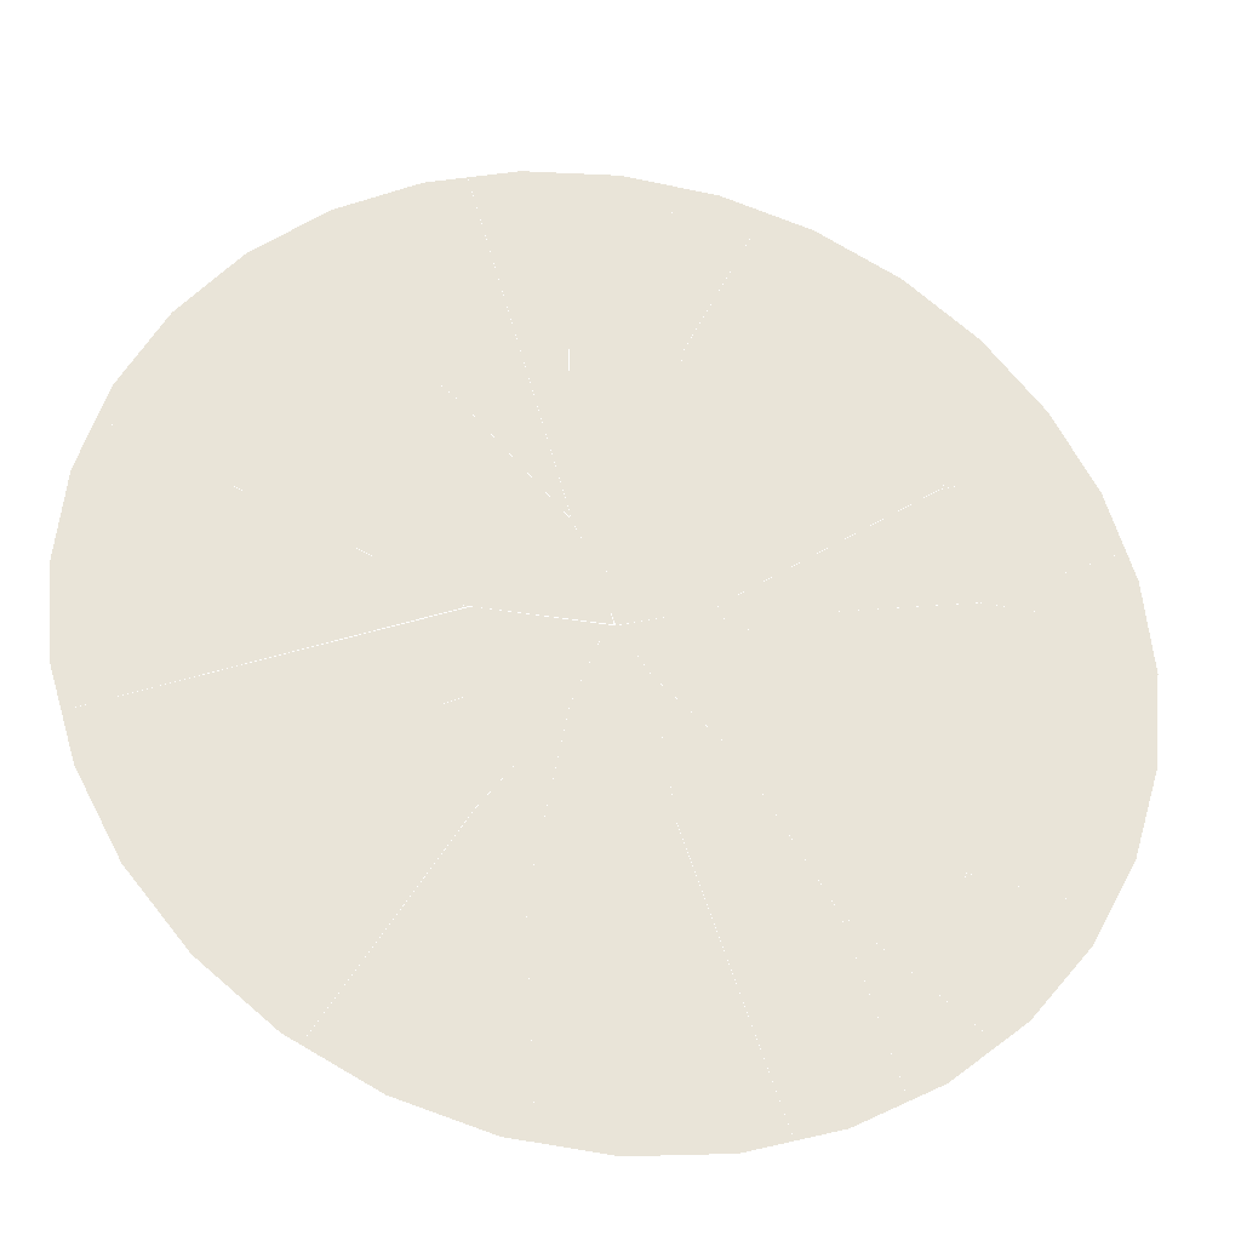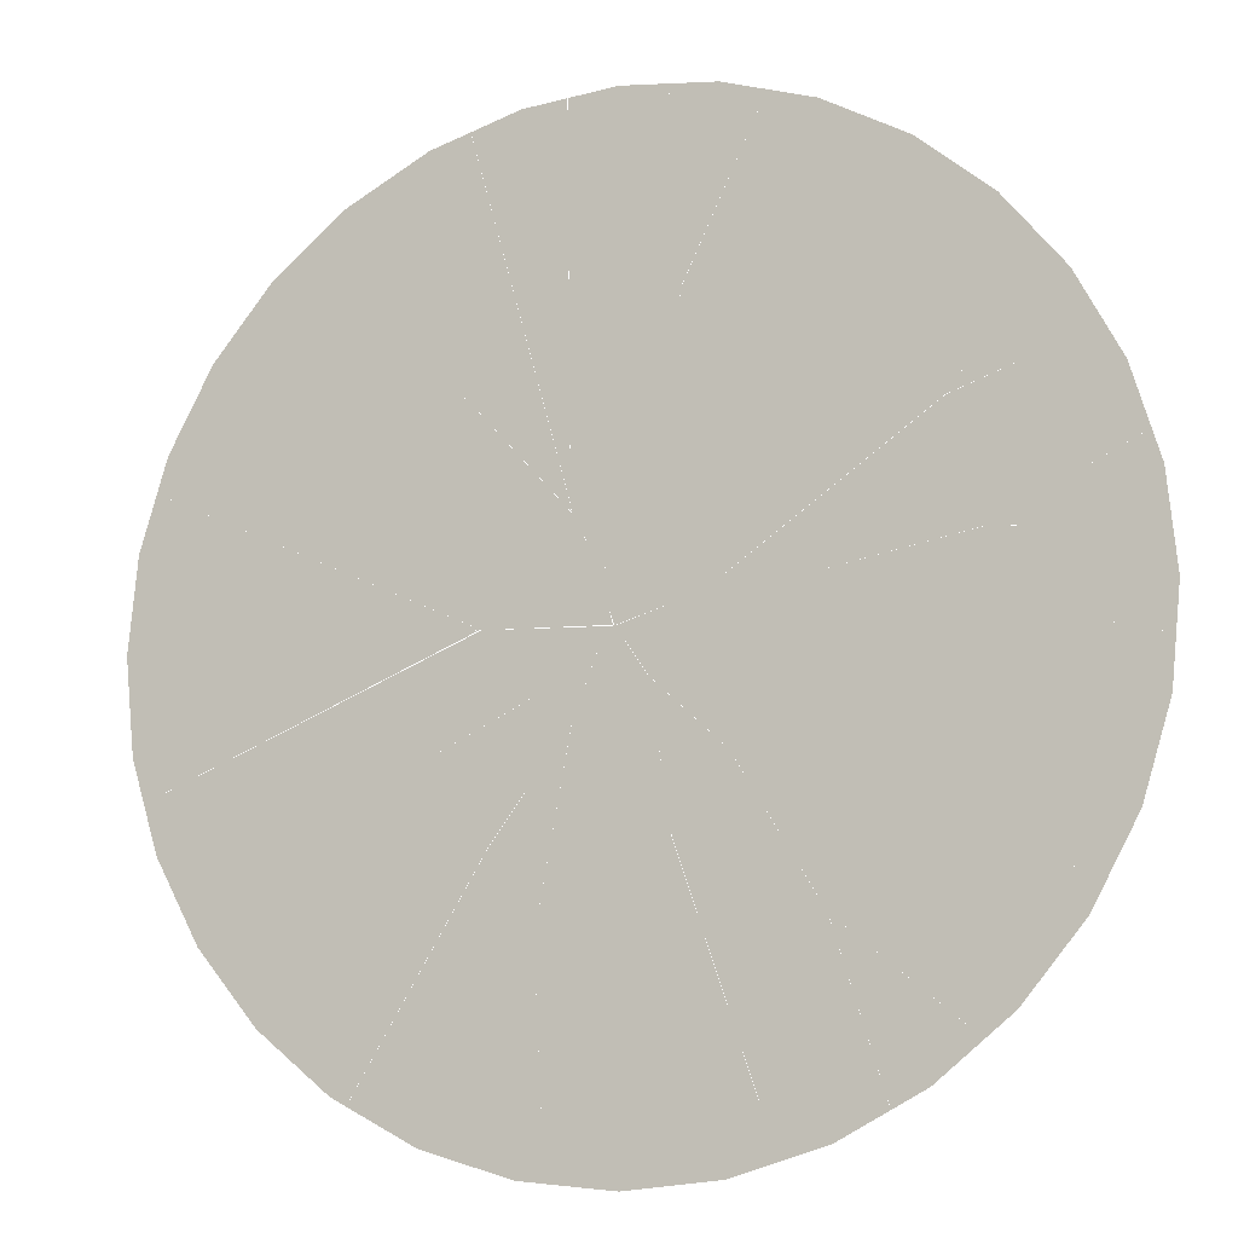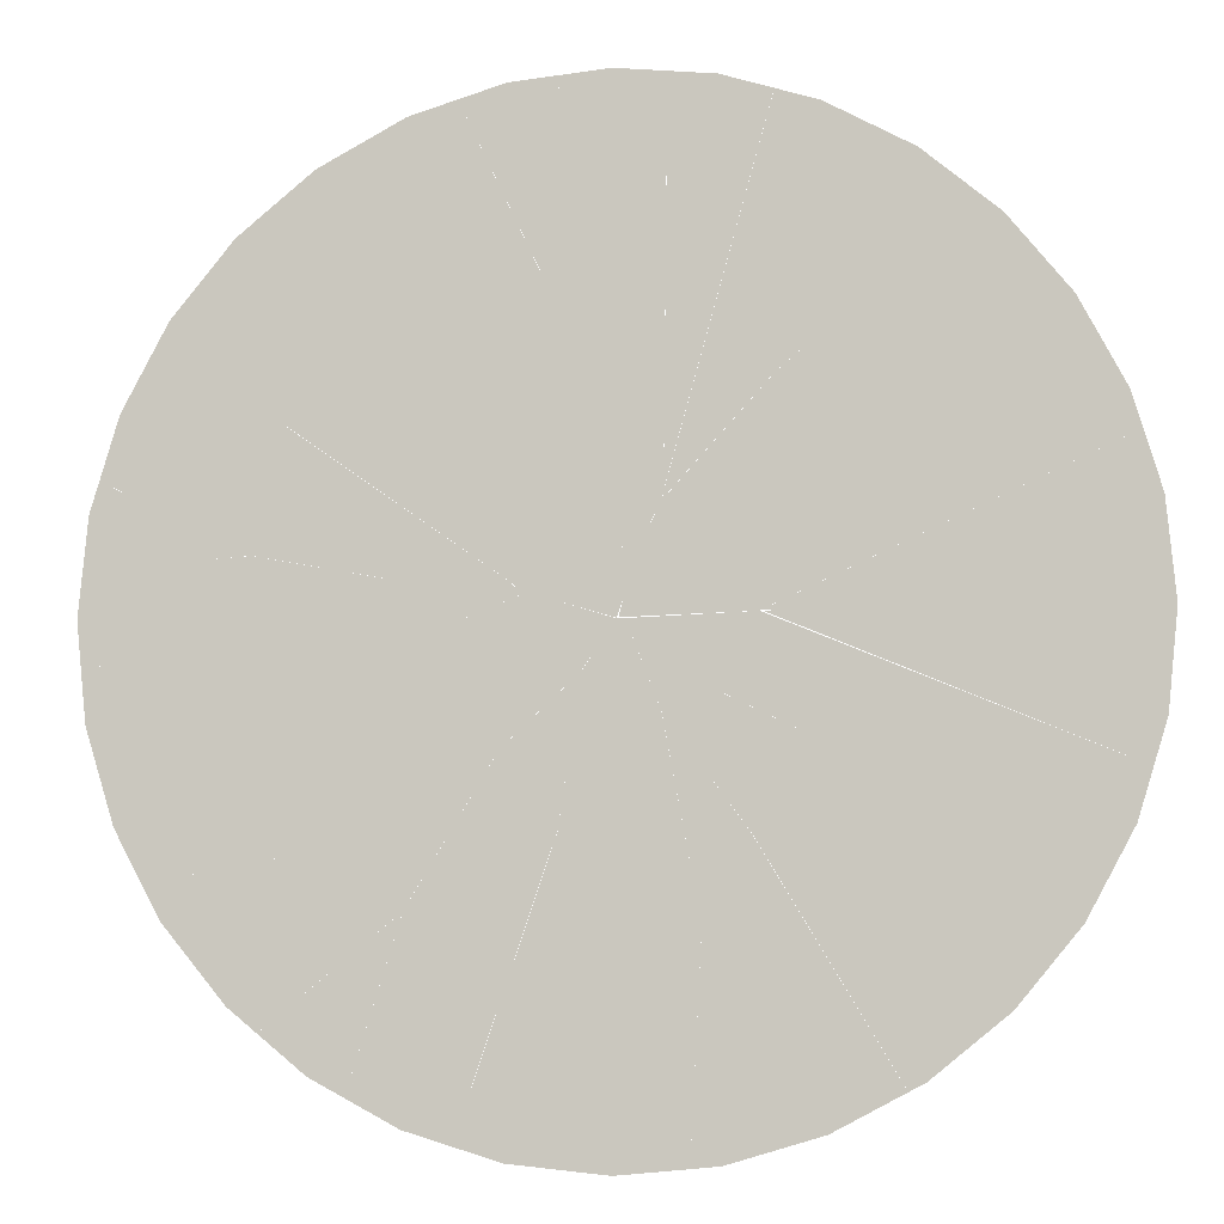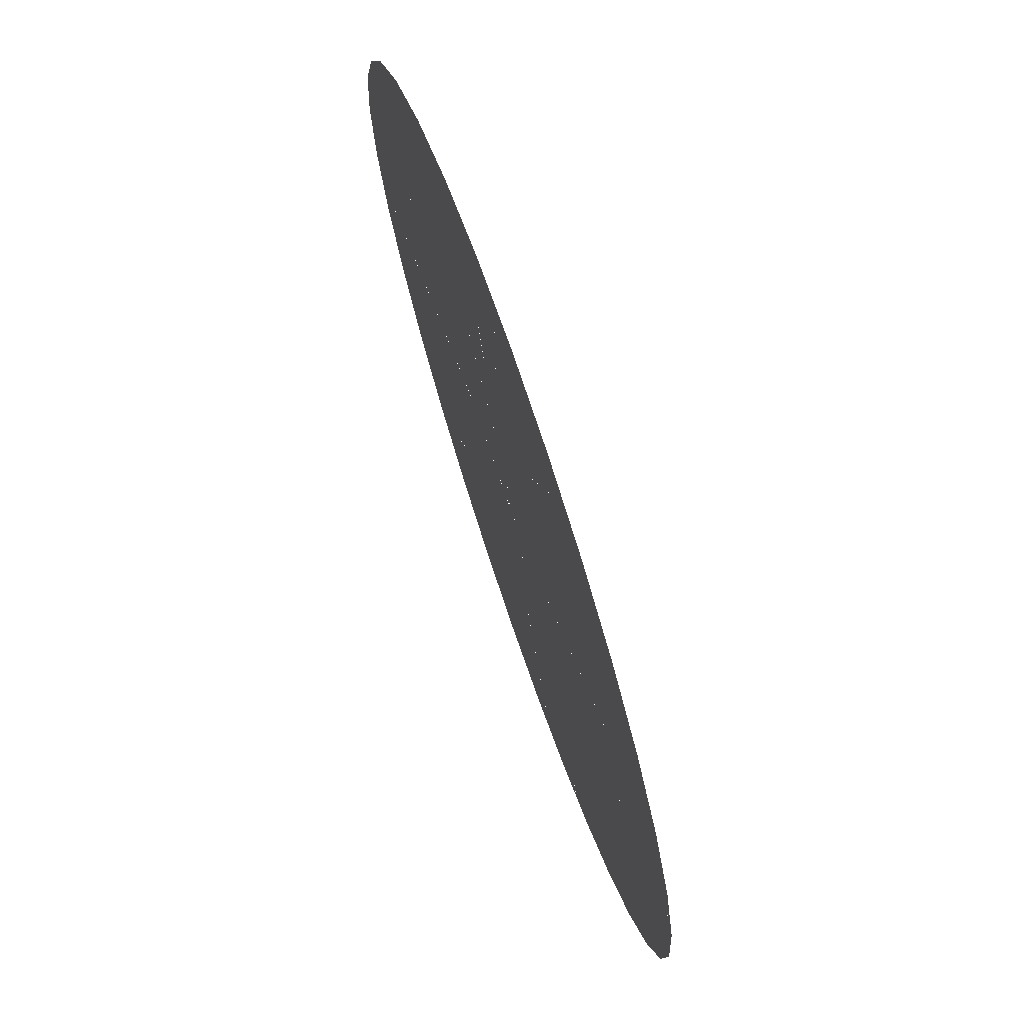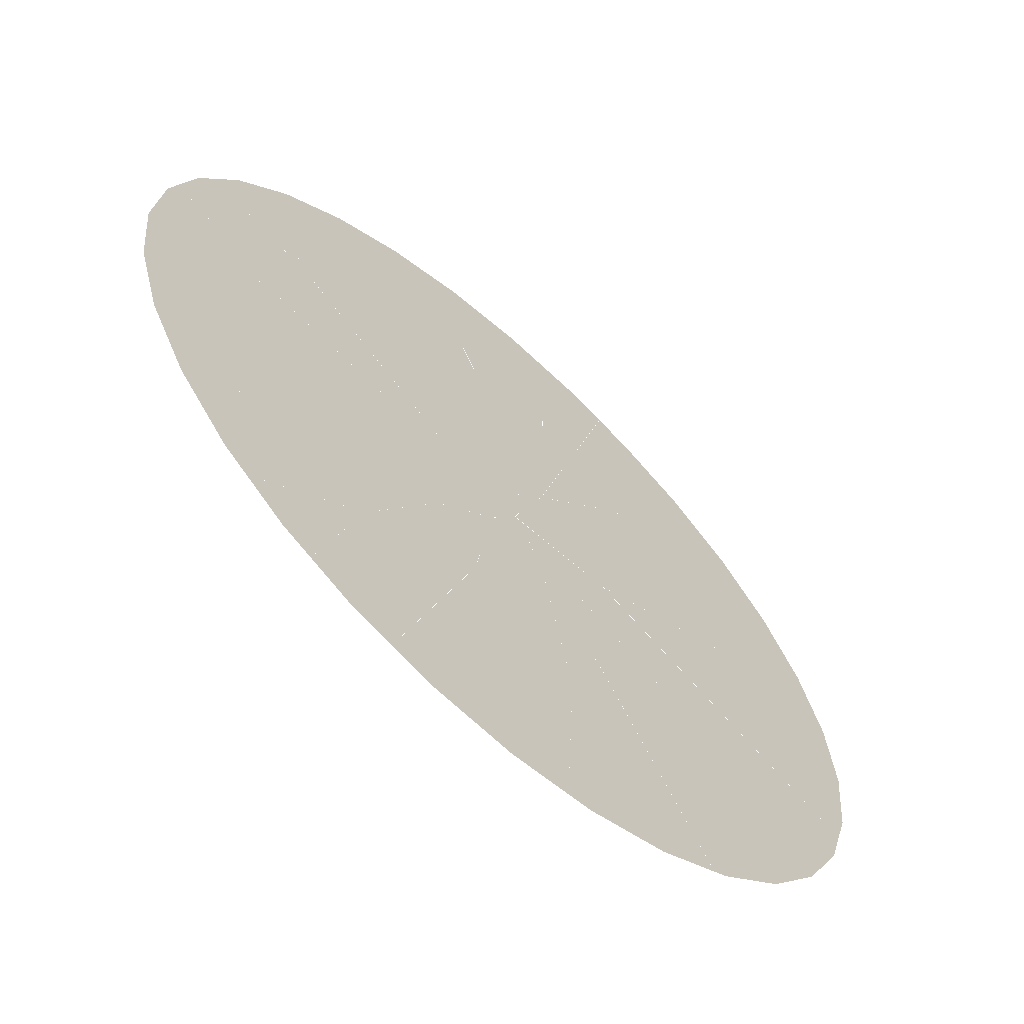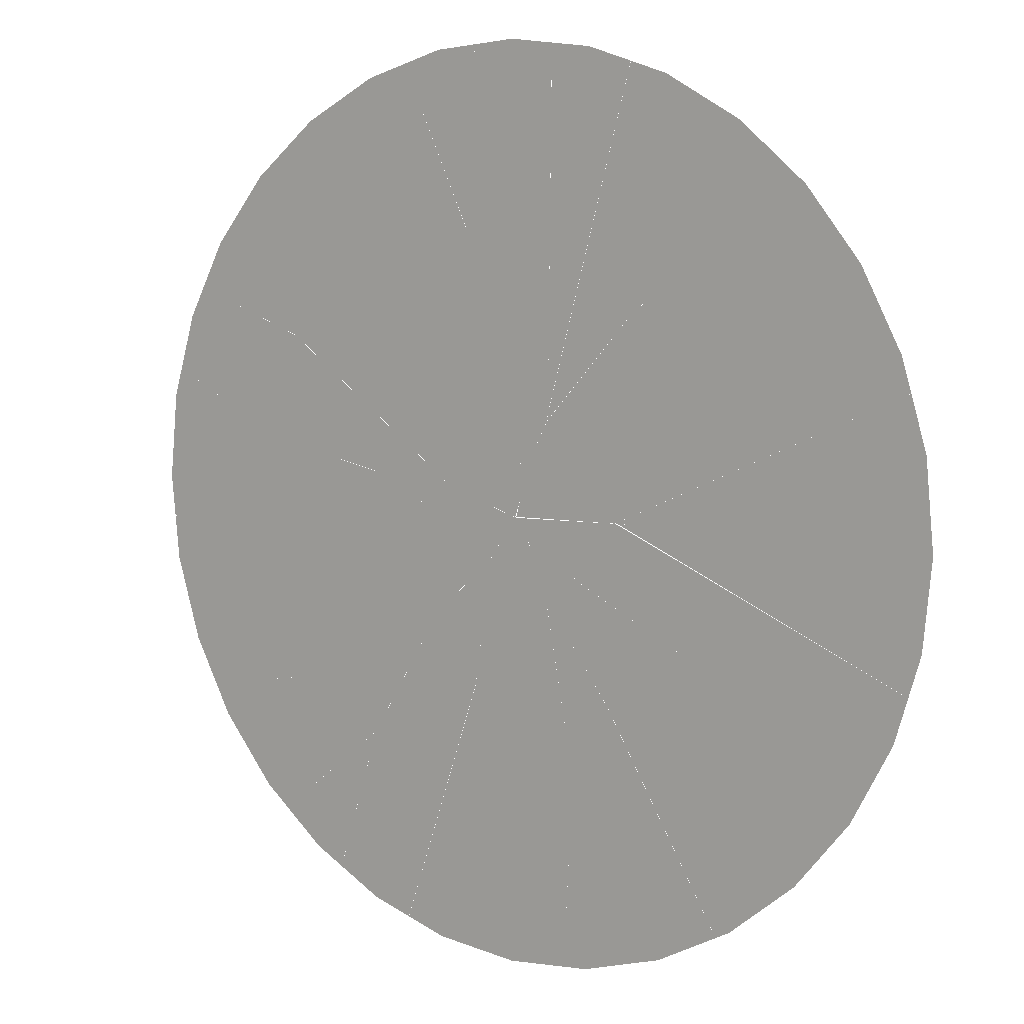
<metadata>
{"format":"obj","ext":"obj","renderer":"f3d","projection":"perspective","resolution":1024,"background":"white","views":[{"elev":-30.5,"azim":-11.1,"up":"+Z"},{"elev":-11.2,"azim":21.4,"up":"+Z"},{"elev":-5.6,"azim":-171.1,"up":"+Z"},{"elev":73.4,"azim":71.3,"up":"+Z"},{"elev":-64.3,"azim":137.6,"up":"+Z"},{"elev":8.4,"azim":-143.9,"up":"+Z"}]}
</metadata>
<code>
o 円_cell.026
v 0.9239 0 -0.3827
v 0.8687 0 -0.4859
v 0.2061 0 -0.2457
v 0.6003 0 -0.4368
v 0.9549 0 -0.2804
v 0.1546 0 0.03864
v 0.05614 0 -0.1059
v -0.007453 0 -0.01131
v 0 0 -1
v -0.1611 0 -0.56
v -0.08927 0 -0.1787
v 0.09827 0 -0.3906
v 0.07544 0 -0.9926
v -0.1389 0 -0.9863
v -0.03639 0 -0.04346
v -0.007578 0 -0.01109
v 0.05598 0 -0.106
v -0.02893 0 -0.03177
v -0.01487 0 -0.0112
v -0.1951 0 -0.9808
v -0.1611 0 -0.5599
v -0.3378 0 -0.9375
v -0.1389 0 -0.9863
v -0.3827 0 -0.9239
v -0.5228 0 -0.849
v -0.2503 0 -0.3974
v -0.3373 0 -0.9376
v -0.1611 0 -0.5603
v -0.08961 0 -0.179
v -0.5556 0 -0.8315
v -0.6446 0 -0.7584
v -0.2504 0 -0.3966
v -0.5231 0 -0.8488
v -0.7071 0 -0.7071
v -0.6443 0 -0.7586
v -0.25 0 -0.3962
v -0.08955 0 -0.1794
v -0.0365 0 -0.04312
v -0.748 0 -0.6573
v -0.1767 0 -0.1367
v -0.8315 0 -0.5556
v -0.7479 0 -0.6574
v -0.1771 0 -0.137
v -0.8749 0 -0.4743
v -0.9239 0 -0.3827
v -0.8747 0 -0.4747
v -0.1769 0 -0.1367
v -0.2668 0 -0.001694
v -0.9539 0 -0.2838
v -0.03623 0 -0.04353
v -0.01485 0 -0.01162
v -0.9808 0 -0.1951
v -0.9539 0 -0.2837
v -0.991 0 -0.09103
v -0.2659 0 -0.001506
v -0.271 0 -0.001197
v -0.3788 0 -0.000878
v -1 0 0
v -0.379 0 -0.001309
v -0.991 0 -0.09151
v -0.9898 0 0.104
v -0.9808 0 0.1951
v -0.2677 0 -0.000847
v -0.3788 0 -0.001322
v -0.9456 0 0.3111
v -0.9898 0 0.1038
v -0.9239 0 0.3827
v -0.01156 0 -0.009625
v -0.2658 0 -0.001481
v -0.9456 0 0.3111
v -0.01736 0 0.01276
v -0.02204 0 0.02977
v -0.8553 0 0.511
v -0.8315 0 0.5556
v -0.03047 0 0.08537
v -0.02219 0 0.02965
v -0.8556 0 0.5105
v -0.09164 0 0.2018
v -0.4047 0 0.521
v -0.2961 0 0.4285
v -0.7493 0 0.6556
v -0.7071 0 0.7071
v -0.6208 0 0.7779
v -0.405 0 0.5209
v -0.7495 0 0.6555
v -0.5556 0 0.8315
v -0.621 0 0.7778
v -0.405 0 0.521
v -0.296 0 0.4287
v -0.4603 0 0.8824
v -0.3827 0 0.9239
v -0.4608 0 0.8821
v -0.2959 0 0.4287
v -0.2981 0 0.9495
v -0.09147 0 0.2025
v -0.09479 0 0.2208
v -0.1951 0 0.9808
v -0.2978 0 0.9496
v -0.09395 0 0.2193
v -0.1023 0 0.9899
v 0 0 1
v -0.09393 0 0.2199
v -0.1021 0 0.9899
v 0.09716 0 0.9904
v 0.1214 0 0.6032
v -0.03053 0 0.08502
v -0.0911 0 0.2016
v 0.0817 0 0.3885
v 0.1951 0 0.9808
v 0.09726 0 0.9904
v 0.121 0 0.6032
v 0.2871 0 0.9529
v 0.3827 0 0.9239
v 0.08148 0 0.3882
v 0.4768 0 0.8736
v 0.2871 0 0.9529
v 0.1214 0 0.6029
v 0.5556 0 0.8315
v 0.08152 0 0.3886
v -0.03044 0 0.08508
v -0.0262 0 0.05429
v -0.02242 0 0.02967
v 0.4766 0 0.8737
v -0.00843 0 -0.01063
v 0.1548 0 0.038
v 0.1717 0 0.04606
v 0.177 0 0.04893
v 0.6492 0 0.7547
v 0.1891 0 0.05939
v 0.7071 0 0.7071
v 0.1892 0 0.05993
v 0.6067 0 0.3528
v 0.6491 0 0.7547
v 0.7937 0 0.6016
v 0.8315 0 0.5556
v 0.6065 0 0.3525
v 0.7936 0 0.6018
v 0.8875 0 0.4507
v 0.9239 0 0.3827
v 0.1772 0 0.04839
v 0.3727 0 0.05936
v 0.1895 0 0.05976
v 0.6694 0 0.1138
v 0.9616 0 0.2585
v 0.8874 0 0.4509
v 0.6066 0 0.352
v 0.9808 0 0.1951
v 0.9909 0 0.0924
v 0.6691 0 0.1138
v 0.9616 0 0.2583
v 1 0 -0
v 0.9906 0 -0.09504
v 0.3725 0 0.05918
v 0.6693 0 0.1134
v 0.9908 0 0.09297
v 0.9808 0 -0.1951
v 0.9548 0 -0.2808
v 0.1547 0 0.0387
v 0.3725 0 0.0594
v 0.9906 0 -0.0951
v 0.1599 0 0.0412
v 0.1768 0 0.04866
v 0.8315 0 -0.5556
v 0.6008 0 -0.437
v 0.766 0 -0.6353
v 0.8687 0 -0.4859
v 0.7071 0 -0.7071
v 0.3807 0 -0.535
v 0.6492 0 -0.7546
v 0.2055 0 -0.2451
v 0.6003 0 -0.4365
v 0.7661 0 -0.6352
v 0.5556 0 -0.8315
v 0.3806 0 -0.535
v 0.4864 0 -0.8685
v 0.6491 0 -0.7547
v 0.3827 0 -0.9239
v 0.05596 0 -0.1062
v 0.09839 0 -0.3906
v 0.2054 0 -0.2451
v 0.2894 0 -0.9522
v 0.3806 0 -0.5352
v 0.4863 0 -0.8685
v 0.1951 0 -0.9808
v 0.09795 0 -0.3913
v 0.07525 0 -0.9926
v 0.2892 0 -0.9522
f 2 3 8
f 16 9 15
f 20 21 23
f 24 26 28
f 30 32 33
f 36 34 40
f 41 43 42
f 50 46 49
f 53 54 57
f 58 59 60
f 62 63 64
f 69 67 72
f 80 75 77
f 82 84 85
f 86 89 88
f 91 96 93
f 97 99 98
f 103 104 108
f 109 111 110
f 113 114 117
f 120 128 125
f 130 132 131
f 135 136 137
f 143 140 146
f 147 149 150
f 151 153 154
f 157 161 159
f 163 164 166
f 169 170 172
f 173 174 176
f 181 178 182
f 184 185 187
f 8 6 5
f 5 1 2
f 2 4 3
f 3 7 8
f 8 5 2
f 18 19 16
f 16 17 12
f 12 13 9
f 9 14 10
f 10 11 15
f 15 18 16
f 16 12 9
f 9 10 15
f 20 22 21
f 28 27 24
f 24 25 26
f 26 29 28
f 30 31 32
f 38 37 36
f 36 35 34
f 34 39 40
f 40 38 36
f 41 44 43
f 48 51 50
f 50 47 46
f 46 45 49
f 49 48 50
f 57 56 53
f 53 52 54
f 58 61 59
f 64 66 62
f 62 65 63
f 71 68 69
f 69 70 67
f 67 73 72
f 72 71 69
f 77 74 81
f 81 79 80
f 80 78 75
f 75 76 77
f 77 81 80
f 82 83 84
f 88 87 86
f 86 90 89
f 93 92 91
f 91 94 96
f 96 95 93
f 97 100 99
f 108 106 107
f 107 102 103
f 103 101 104
f 104 105 108
f 108 107 103
f 109 112 111
f 117 116 113
f 113 115 114
f 125 124 122
f 122 121 120
f 120 119 123
f 123 118 128
f 128 129 127
f 127 126 125
f 125 122 120
f 120 123 128
f 128 127 125
f 131 133 130
f 130 134 132
f 135 138 136
f 146 145 139
f 139 144 143
f 143 141 140
f 140 142 146
f 146 139 143
f 147 148 149
f 154 155 151
f 151 152 153
f 160 156 157
f 157 158 161
f 161 162 159
f 159 160 157
f 163 165 164
f 172 167 169
f 169 168 170
f 170 171 172
f 173 175 174
f 183 177 181
f 181 179 178
f 178 180 182
f 182 183 181
f 184 186 185
l 55 56

</code>
